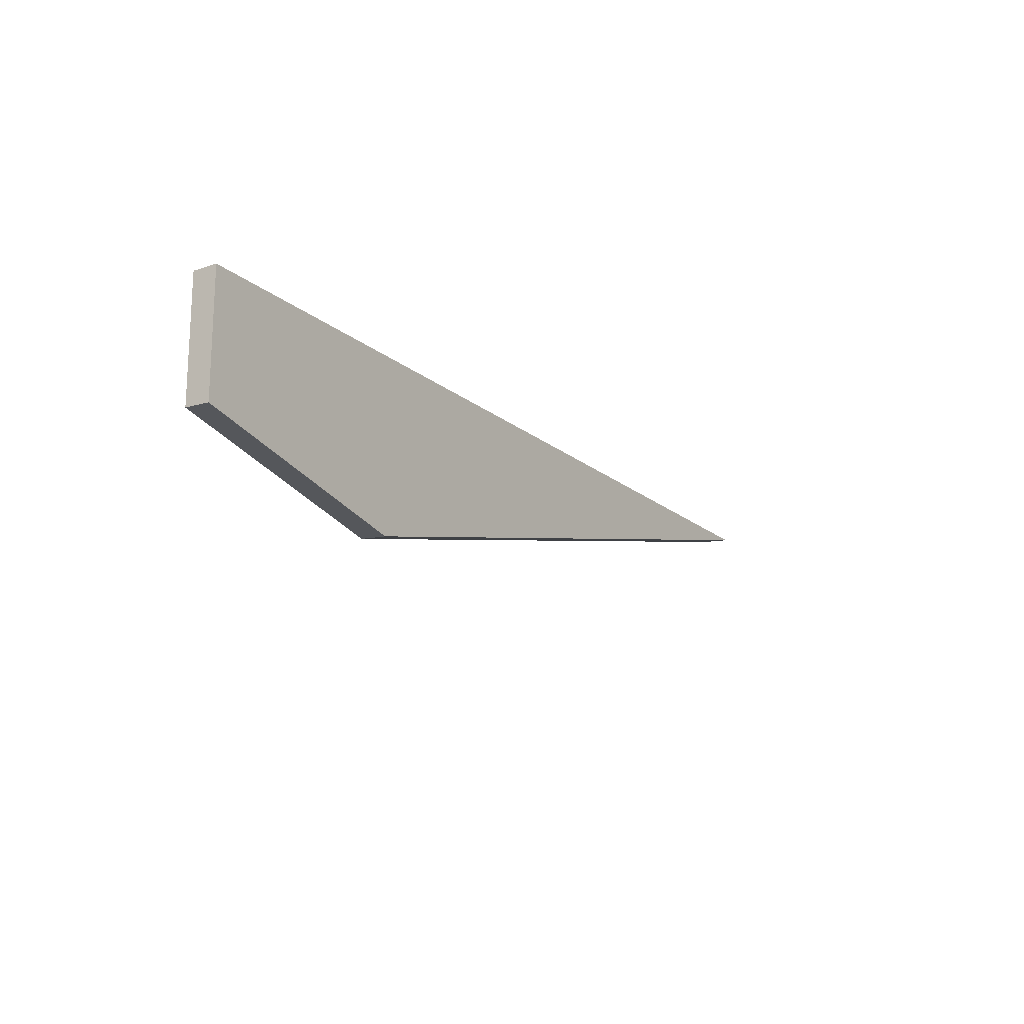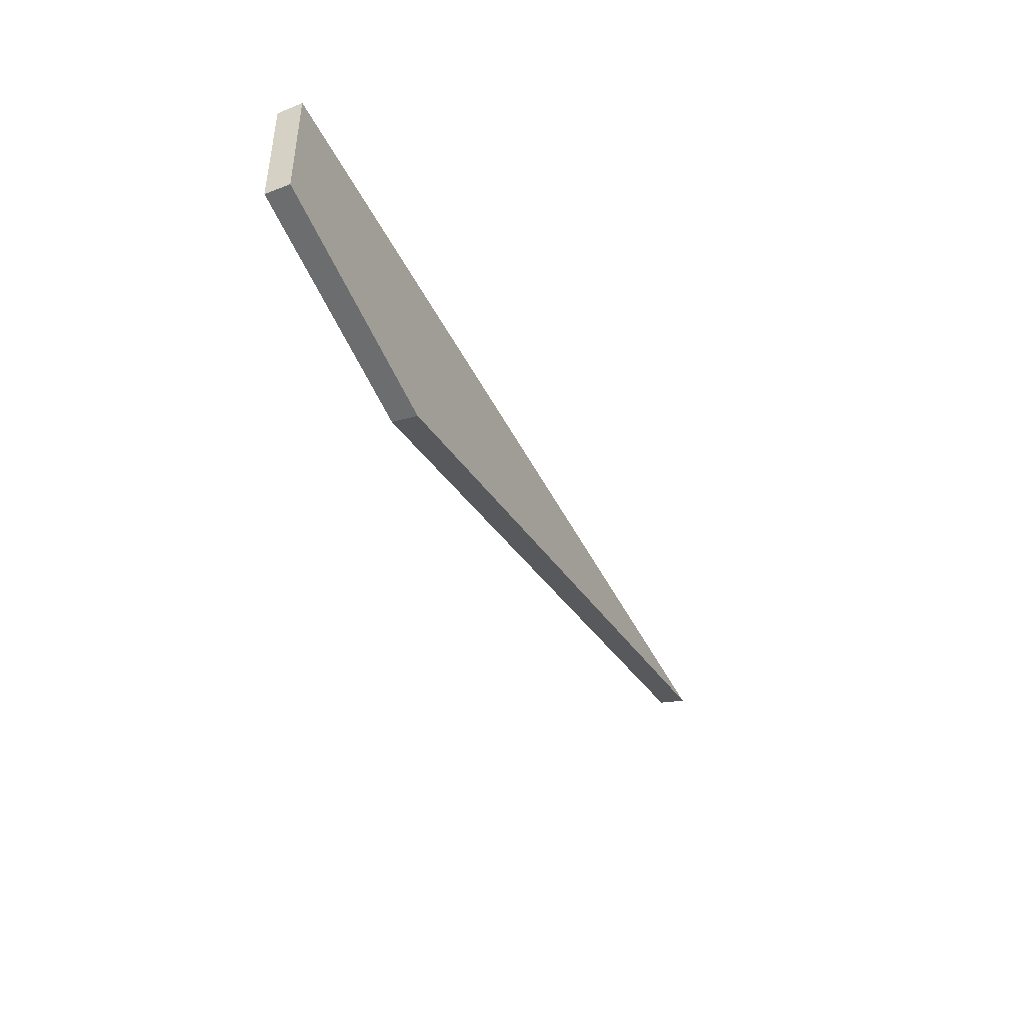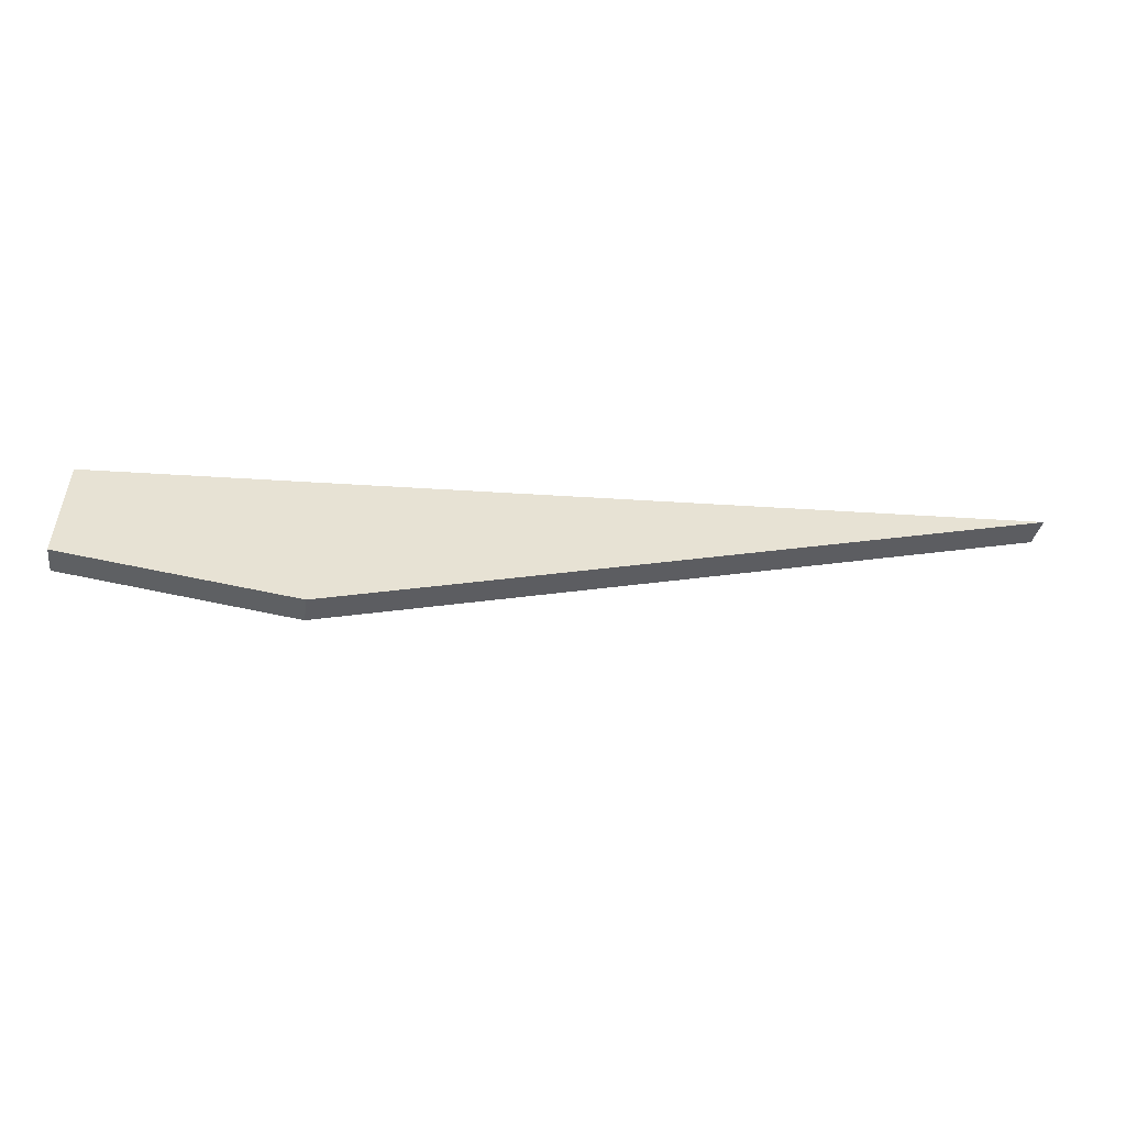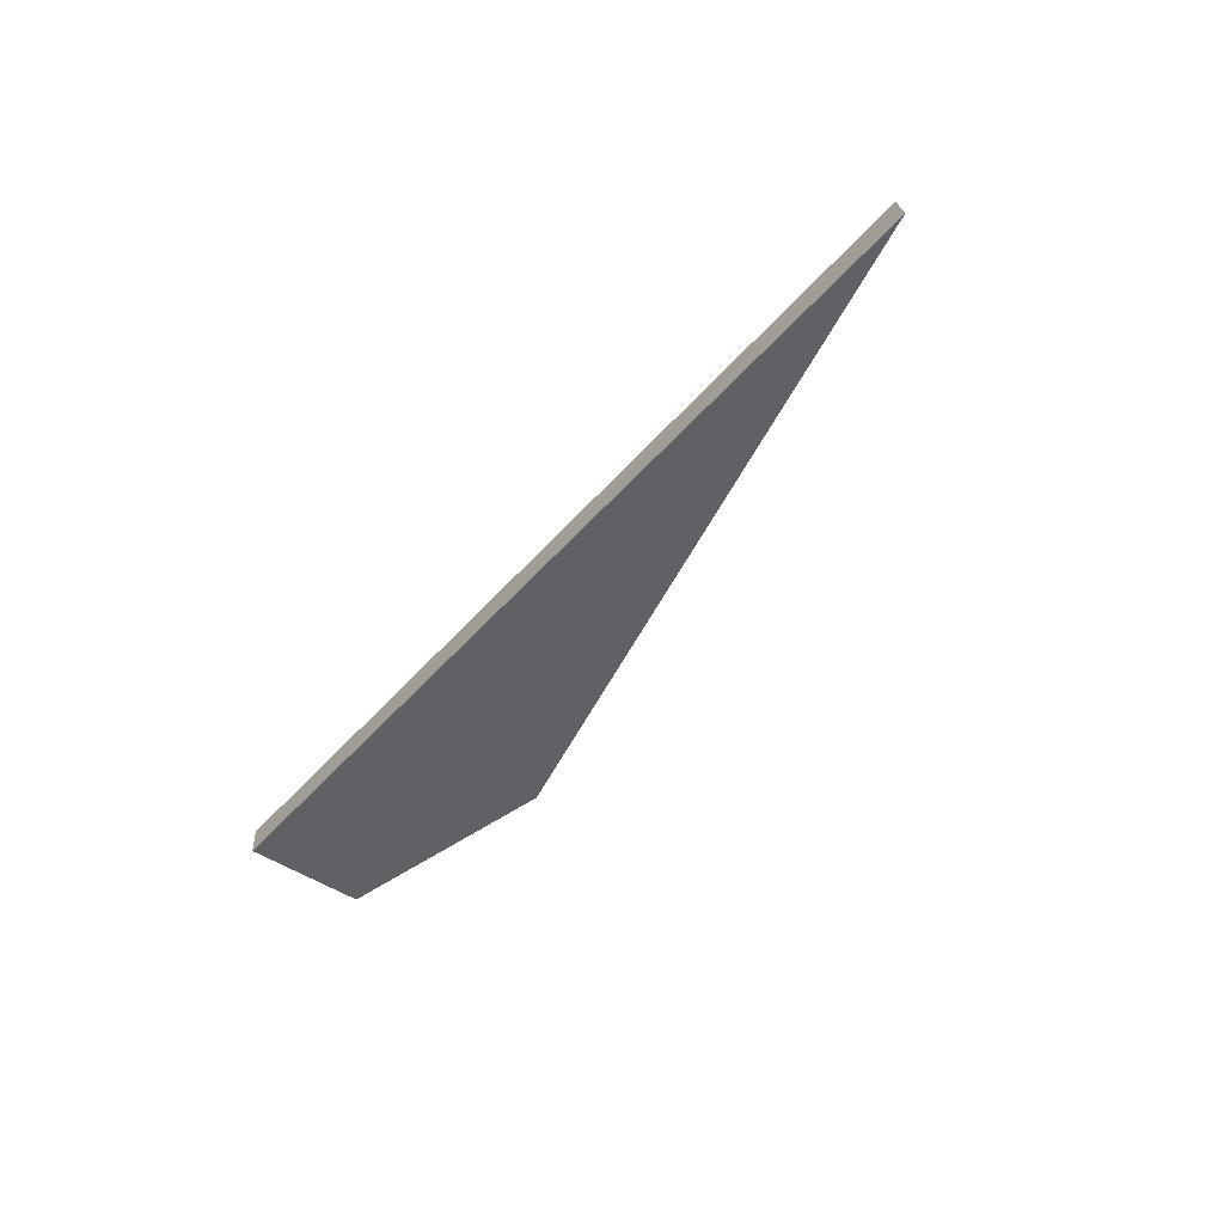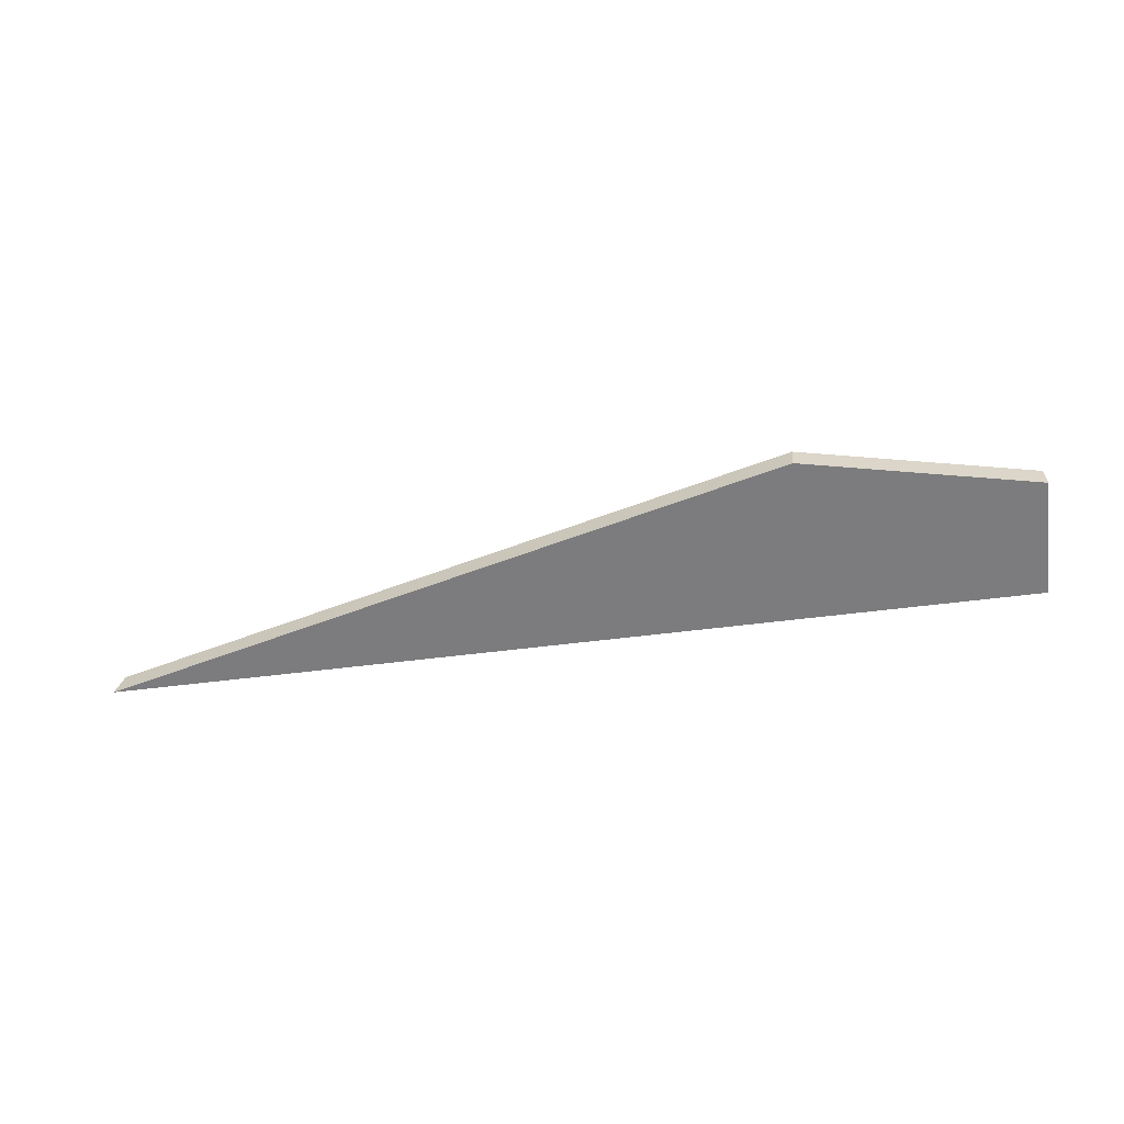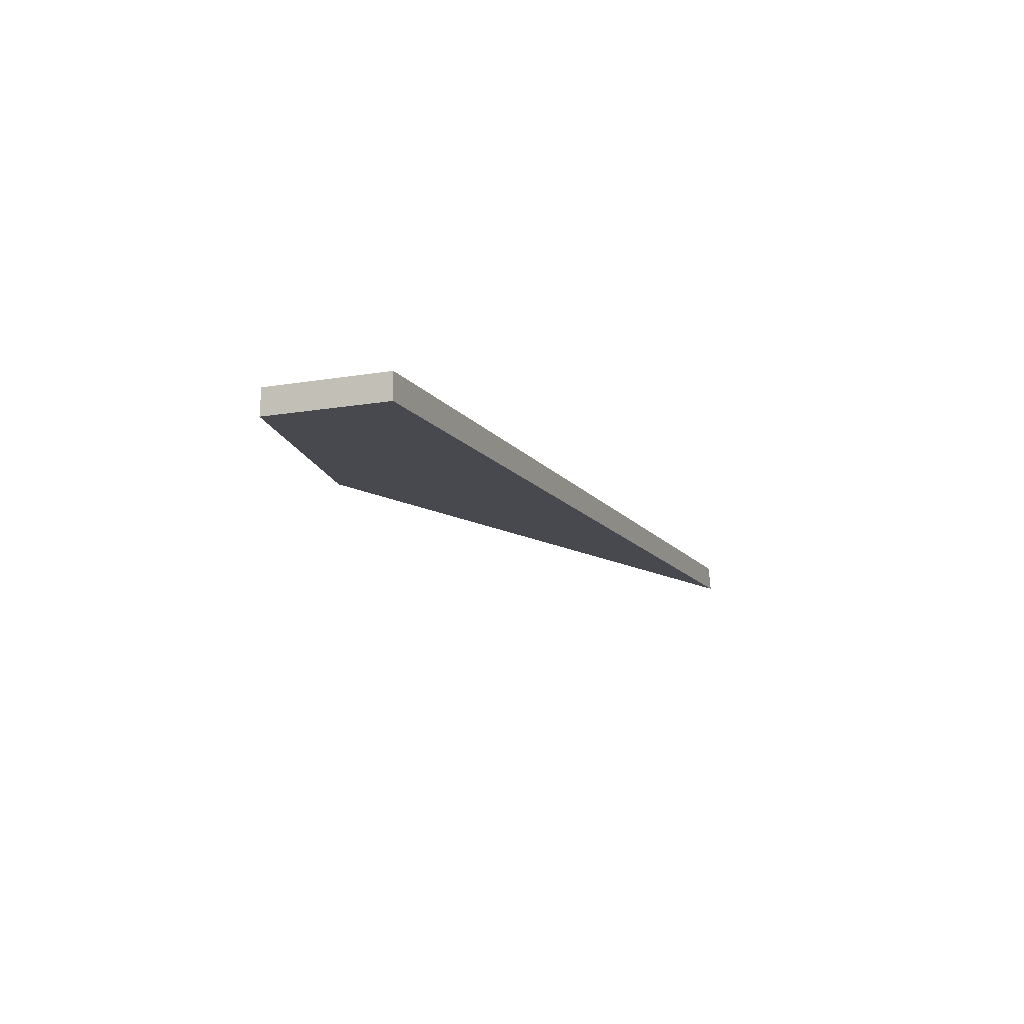
<metadata>
{"format":"obj","ext":"obj","renderer":"f3d","projection":"perspective","resolution":1024,"background":"white","views":[{"elev":-17.9,"azim":123.1,"up":"+Y"},{"elev":-44.5,"azim":115.0,"up":"+Y"},{"elev":-51.3,"azim":176.1,"up":"+Y"},{"elev":-47.0,"azim":-128.2,"up":"+Z"},{"elev":-58.9,"azim":7.3,"up":"+Z"},{"elev":-12.6,"azim":112.2,"up":"+Z"}]}
</metadata>
<code>
g Device_Prop_Box_01_v_043
v 0.04145 -0.04308 0.005013
v 0.1355 0.02543 0.005013
v -0.2317 0.02543 0.005013
v 0.1355 -0.02296 0.005013
v 0.04198 -0.04322 0.005013
v 0.1355 -0.02327 -0.00385
v 0.1355 0.02543 0.005013
v 0.1355 -0.02296 0.005013
v 0.1355 0.02543 -0.004987
v 0.1355 -0.02331 -0.004987
v 0.1355 0.02543 0.005013
v -0.2335 0.02543 -0.001264
v -0.2317 0.02543 0.005013
v -0.2346 0.02543 -0.004987
v 0.1355 0.02543 -0.004987
v 0.1355 -0.02331 -0.004987
v -0.2346 0.02543 -0.004987
v 0.1355 0.02543 -0.004987
v 0.04118 -0.04374 -0.004987
v 0.04145 -0.04308 0.005013
v 0.04118 -0.04374 -0.004987
v 0.04198 -0.04322 0.005013
v -0.2335 0.02543 -0.001264
v -0.2317 0.02543 0.005013
v -0.2346 0.02543 -0.004987
v 0.04118 -0.04374 -0.004987
v 0.1355 -0.02296 0.005013
v 0.04198 -0.04322 0.005013
v 0.1355 -0.02327 -0.00385
v 0.1355 -0.02331 -0.004987
g Device_Prop_Box_01_v_043_0
f 3 2 1
f 2 4 1
f 4 5 1
f 8 7 6
f 7 9 6
f 9 10 6
f 13 12 11
f 12 14 11
f 14 15 11
f 18 17 16
f 19 16 17
f 22 21 20
f 21 23 20
f 23 24 20
f 25 23 21
f 28 27 26
f 27 29 26
f 29 30 26

</code>
